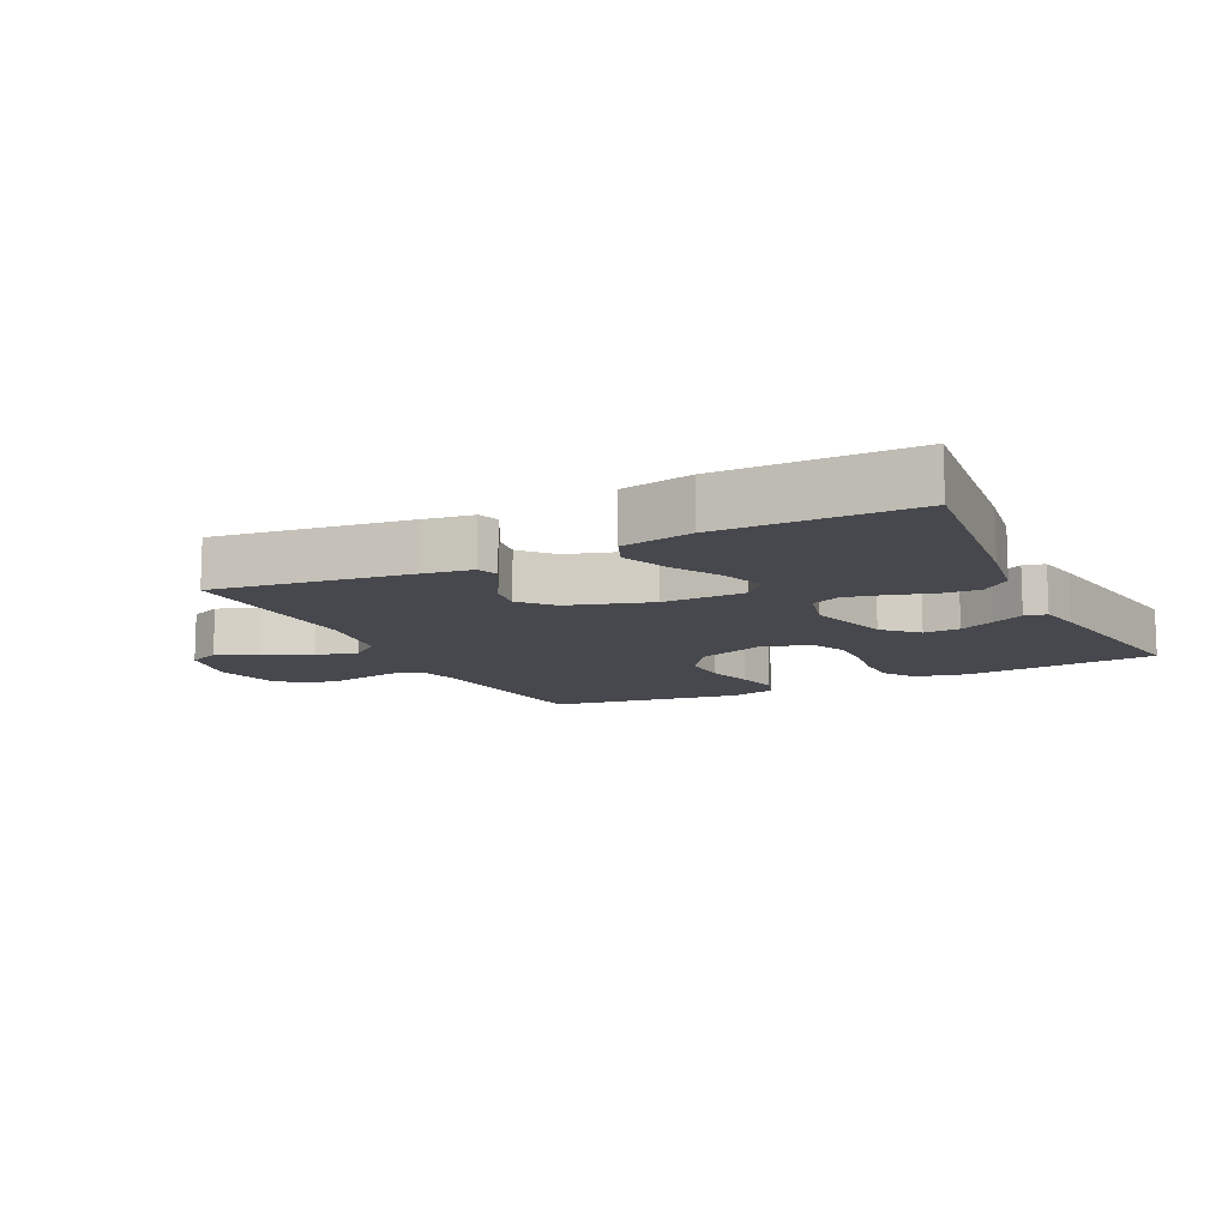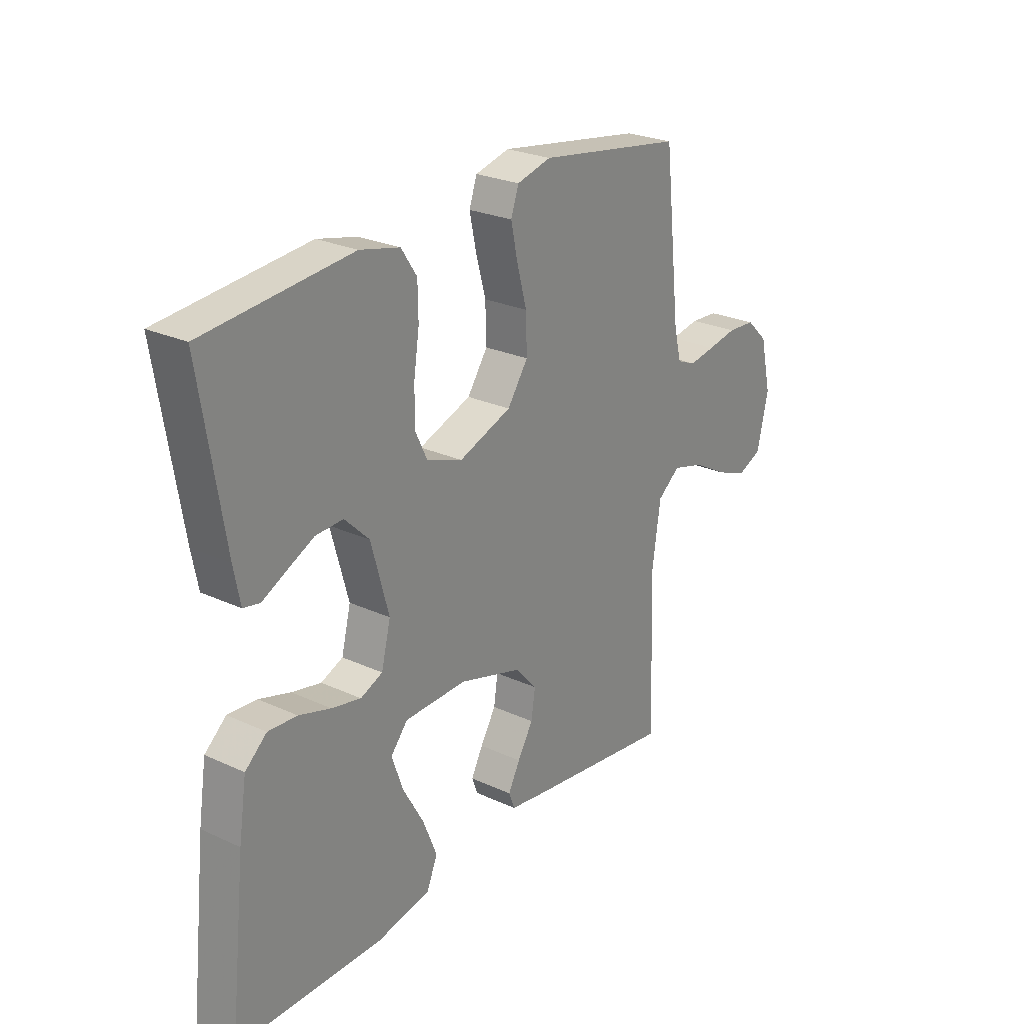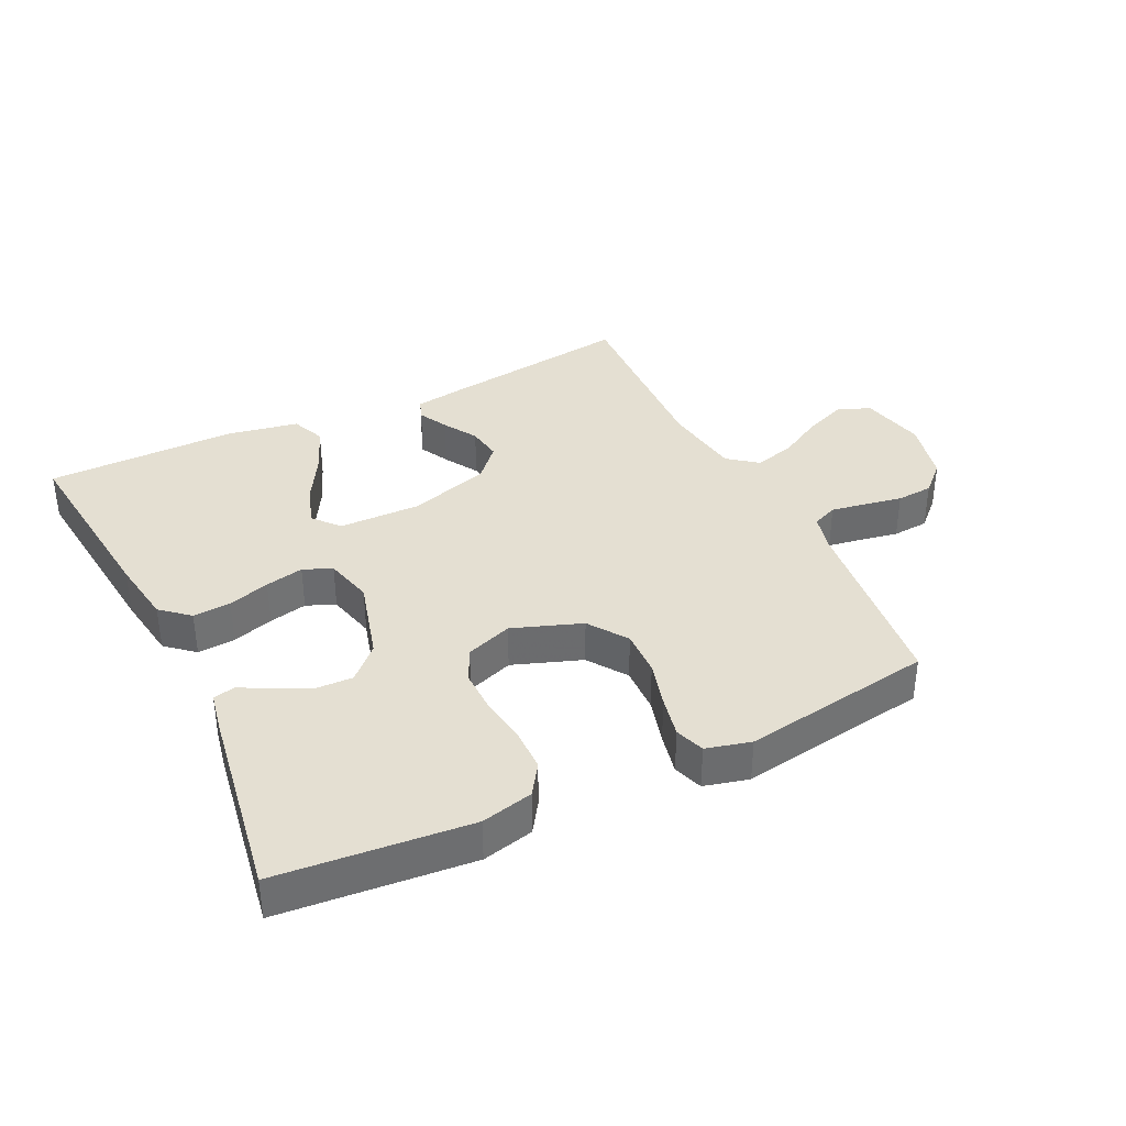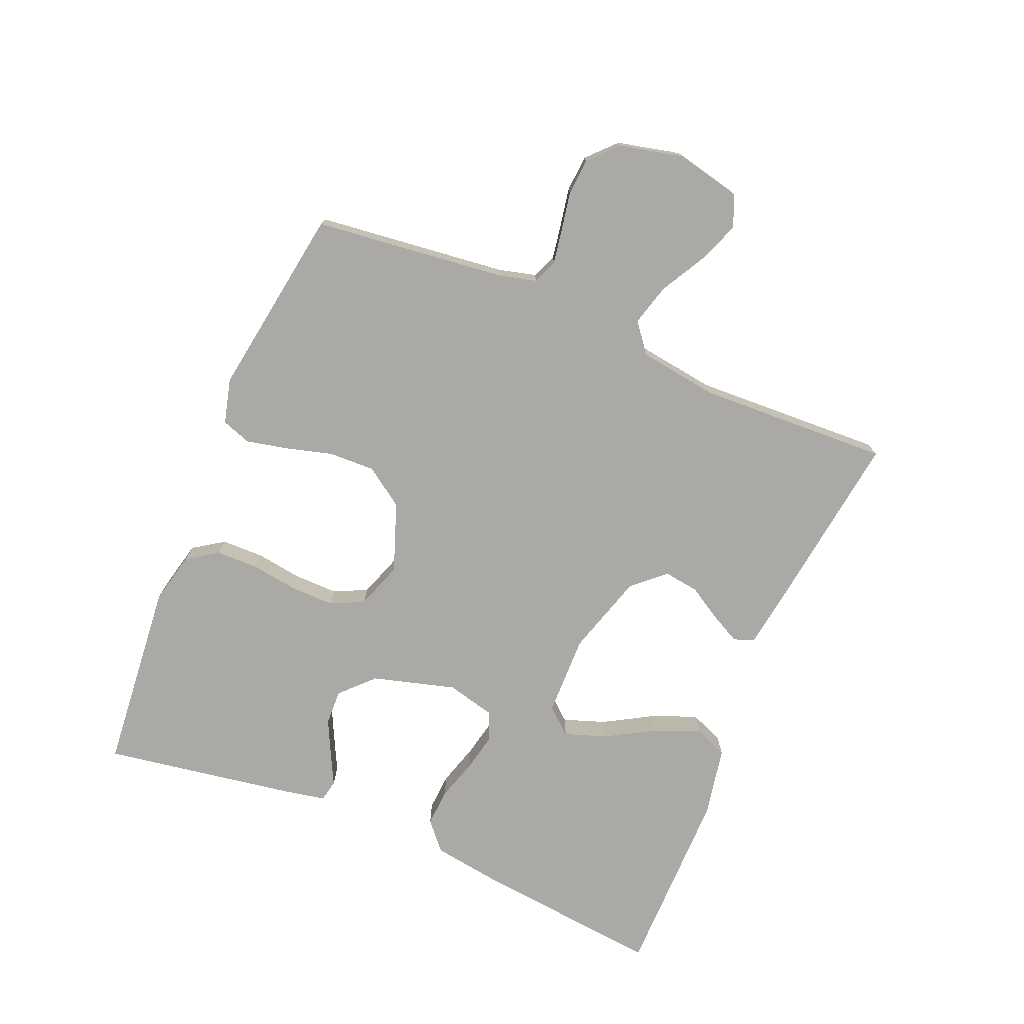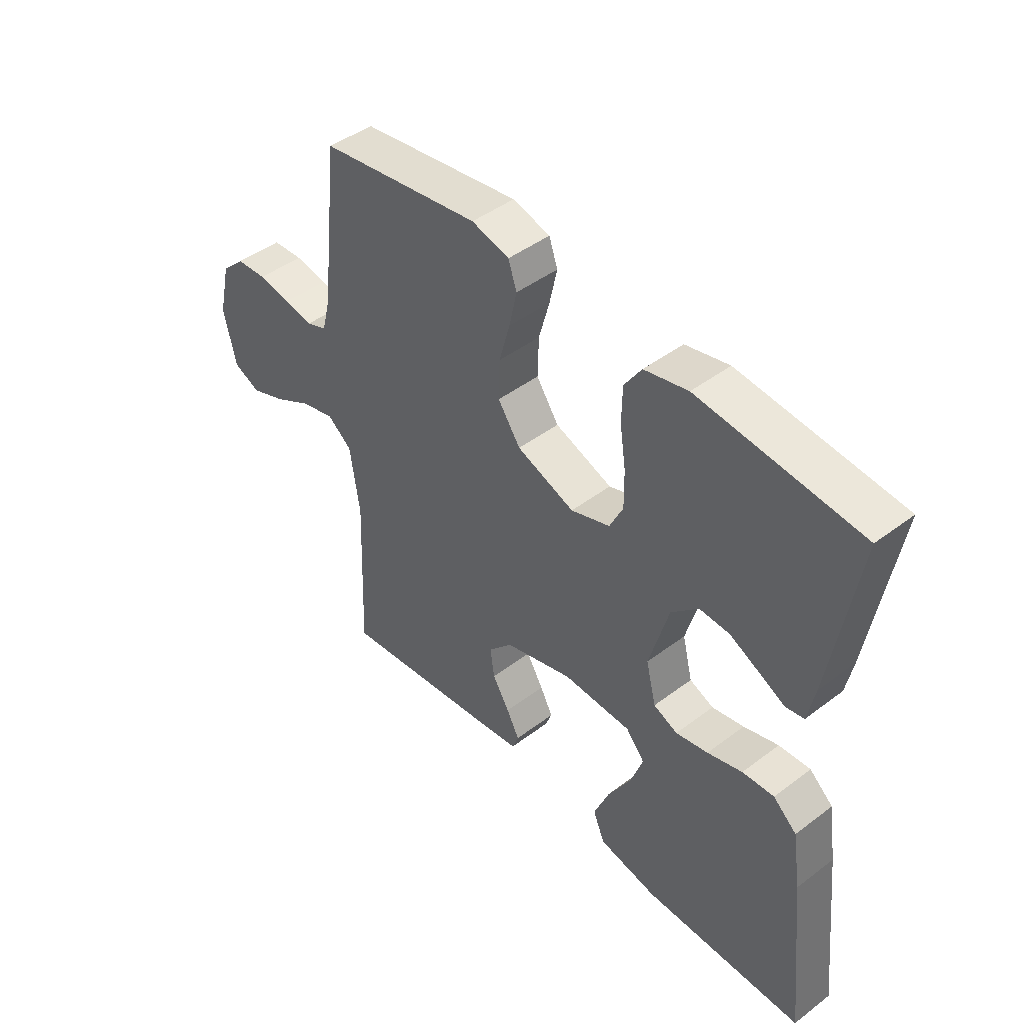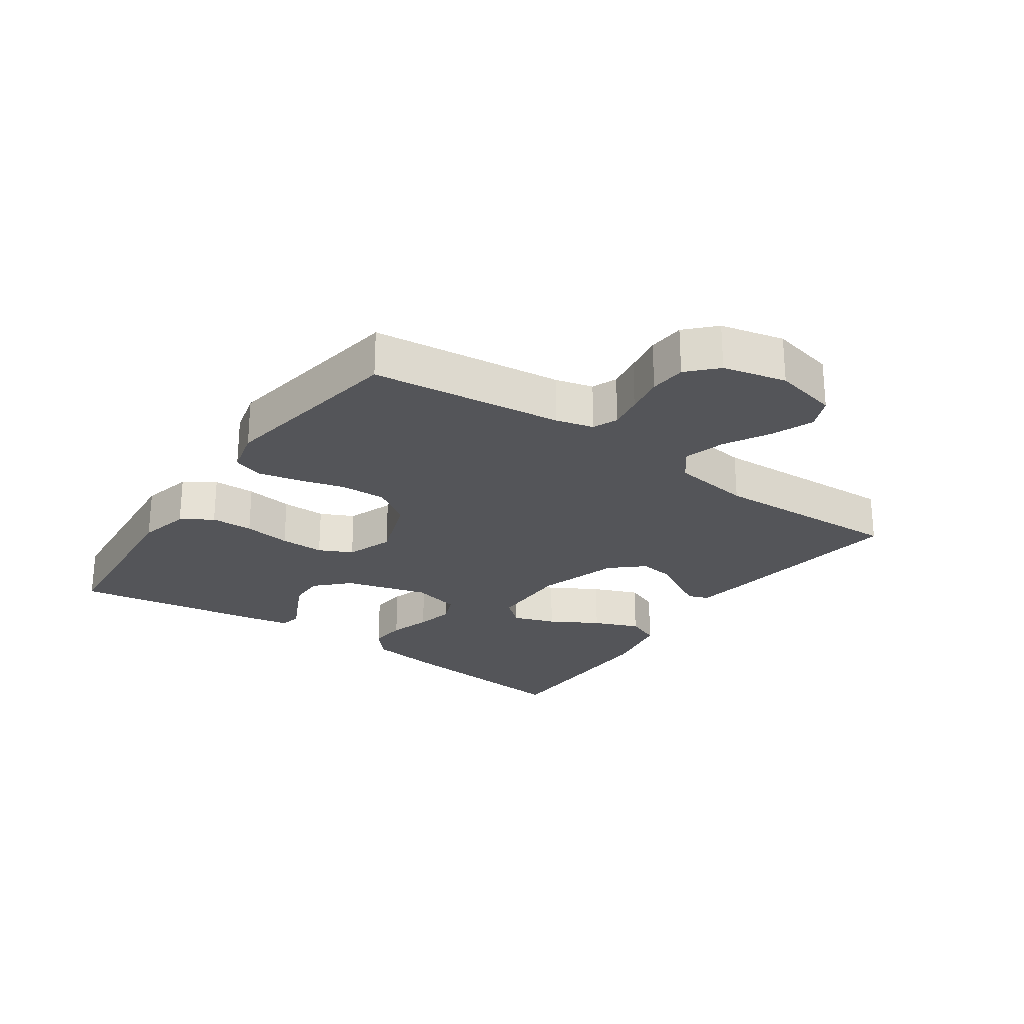
<metadata>
{"format":"obj","ext":"obj","renderer":"f3d","projection":"perspective","resolution":1024,"background":"white","views":[{"elev":-11.7,"azim":-153.8,"up":"+Y"},{"elev":25.5,"azim":-53.5,"up":"+Z"},{"elev":36.9,"azim":-25.9,"up":"+Y"},{"elev":-75.3,"azim":67.4,"up":"+Y"},{"elev":45.3,"azim":-131.1,"up":"+Z"},{"elev":-24.8,"azim":55.1,"up":"+Y"}]}
</metadata>
<code>
v -0.5 0.07 -0.5
v -0.467 0.07 -0.2
v -0.451 0.07 -0.096
v -0.407 0.07 -0.058
v -0.348 0.07 -0.062
v -0.283 0.07 -0.082
v -0.223 0.07 -0.095
v -0.178 0.07 -0.076
v -0.159 0.07 0
v -0.195 0.07 0.13
v -0.245 0.07 0.179
v -0.301 0.07 0.177
v -0.357 0.07 0.15
v -0.405 0.07 0.126
v -0.439 0.07 0.133
v -0.452 0.07 0.2
v -0.5 0.07 0.5
v -0.2 0.07 0.527
v -0.119 0.07 0.508
v -0.087 0.07 0.46
v -0.086 0.07 0.394
v -0.097 0.07 0.32
v -0.098 0.07 0.251
v -0.073 0.07 0.199
v 0 0.07 0.173
v 0.108 0.07 0.212
v 0.15 0.07 0.273
v 0.148 0.07 0.345
v 0.128 0.07 0.418
v 0.114 0.07 0.483
v 0.13 0.07 0.529
v 0.2 0.07 0.547
v 0.5 0.07 0.5
v 0.534 0.07 0.2
v 0.549 0.07 0.141
v 0.588 0.07 0.125
v 0.642 0.07 0.134
v 0.702 0.07 0.145
v 0.759 0.07 0.141
v 0.803 0.07 0.099
v 0.826 0.07 0
v 0.803 0.07 -0.101
v 0.753 0.07 -0.123
v 0.687 0.07 -0.097
v 0.617 0.07 -0.058
v 0.552 0.07 -0.04
v 0.506 0.07 -0.076
v 0.488 0.07 -0.2
v 0.5 0.07 -0.5
v 0.2 0.07 -0.459
v 0.121 0.07 -0.447
v 0.109 0.07 -0.415
v 0.133 0.07 -0.369
v 0.165 0.07 -0.316
v 0.173 0.07 -0.261
v 0.128 0.07 -0.211
v 0 0.07 -0.172
v -0.128 0.07 -0.174
v -0.163 0.07 -0.215
v -0.14 0.07 -0.281
v -0.097 0.07 -0.356
v -0.068 0.07 -0.428
v -0.09 0.07 -0.481
v -0.2 0.07 -0.502
v -0.5 0 -0.5
v -0.467 0 -0.2
v -0.451 0 -0.096
v -0.407 0 -0.058
v -0.348 0 -0.062
v -0.283 0 -0.082
v -0.223 0 -0.095
v -0.178 0 -0.076
v -0.159 0 0
v -0.195 0 0.13
v -0.245 0 0.179
v -0.301 0 0.177
v -0.357 0 0.15
v -0.405 0 0.126
v -0.439 0 0.133
v -0.452 0 0.2
v -0.5 0 0.5
v -0.2 0 0.527
v -0.119 0 0.508
v -0.087 0 0.46
v -0.086 0 0.394
v -0.097 0 0.32
v -0.098 0 0.251
v -0.073 0 0.199
v 0 0 0.173
v 0.108 0 0.212
v 0.15 0 0.273
v 0.148 0 0.345
v 0.128 0 0.418
v 0.114 0 0.483
v 0.13 0 0.529
v 0.2 0 0.547
v 0.5 0 0.5
v 0.534 0 0.2
v 0.549 0 0.141
v 0.588 0 0.125
v 0.642 0 0.134
v 0.702 0 0.145
v 0.759 0 0.141
v 0.803 0 0.099
v 0.826 0 0
v 0.803 0 -0.101
v 0.753 0 -0.123
v 0.687 0 -0.097
v 0.617 0 -0.058
v 0.552 0 -0.04
v 0.506 0 -0.076
v 0.488 0 -0.2
v 0.5 0 -0.5
v 0.2 0 -0.459
v 0.121 0 -0.447
v 0.109 0 -0.415
v 0.133 0 -0.369
v 0.165 0 -0.316
v 0.173 0 -0.261
v 0.128 0 -0.211
v 0 0 -0.172
v -0.128 0 -0.174
v -0.163 0 -0.215
v -0.14 0 -0.281
v -0.097 0 -0.356
v -0.068 0 -0.428
v -0.09 0 -0.481
v -0.2 0 -0.502
f 60 61 62 63
f 59 60 63 64
f 51 52 53 54
f 49 50 51 54
f 48 49 54 55
f 47 48 55 56
f 42 43 44 45
f 42 45 46
f 41 42 46
f 40 41 46
f 37 38 39 40
f 36 37 40 46
f 35 36 46 47
f 31 32 33 34
f 28 29 30 31
f 28 31 34 35
f 19 20 21 22
f 19 22 23
f 18 19 23
f 17 18 23
f 16 17 23 24
f 13 14 15 16
f 12 13 16
f 11 12 16 24
f 3 4 5 6
f 3 6 7
f 2 3 7
f 59 64 1 2
f 58 59 2 7
f 57 58 7 8
f 56 57 8 9
f 47 56 9 10
f 27 28 35 47
f 26 27 47
f 25 26 47
f 24 25 47
f 10 11 24 47
f 127 126 125 124
f 128 127 124 123
f 118 117 116 115
f 118 115 114 113
f 119 118 113 112
f 120 119 112 111
f 109 108 107 106
f 110 109 106
f 110 106 105
f 110 105 104
f 104 103 102 101
f 110 104 101 100
f 111 110 100 99
f 98 97 96 95
f 95 94 93 92
f 99 98 95 92
f 86 85 84 83
f 87 86 83
f 87 83 82
f 87 82 81
f 88 87 81 80
f 80 79 78 77
f 80 77 76
f 88 80 76 75
f 70 69 68 67
f 71 70 67
f 71 67 66
f 66 65 128 123
f 71 66 123 122
f 72 71 122 121
f 73 72 121 120
f 74 73 120 111
f 111 99 92 91
f 111 91 90
f 111 90 89
f 111 89 88
f 111 88 75 74
f 1 65 66 2
f 2 66 67 3
f 3 67 68 4
f 4 68 69 5
f 5 69 70 6
f 6 70 71 7
f 7 71 72 8
f 8 72 73 9
f 9 73 74 10
f 10 74 75 11
f 11 75 76 12
f 12 76 77 13
f 13 77 78 14
f 14 78 79 15
f 15 79 80 16
f 16 80 81 17
f 17 81 82 18
f 18 82 83 19
f 19 83 84 20
f 20 84 85 21
f 21 85 86 22
f 22 86 87 23
f 23 87 88 24
f 24 88 89 25
f 25 89 90 26
f 26 90 91 27
f 27 91 92 28
f 28 92 93 29
f 29 93 94 30
f 30 94 95 31
f 31 95 96 32
f 32 96 97 33
f 33 97 98 34
f 34 98 99 35
f 35 99 100 36
f 36 100 101 37
f 37 101 102 38
f 38 102 103 39
f 39 103 104 40
f 40 104 105 41
f 41 105 106 42
f 42 106 107 43
f 43 107 108 44
f 44 108 109 45
f 45 109 110 46
f 46 110 111 47
f 47 111 112 48
f 48 112 113 49
f 49 113 114 50
f 50 114 115 51
f 51 115 116 52
f 52 116 117 53
f 53 117 118 54
f 54 118 119 55
f 55 119 120 56
f 56 120 121 57
f 57 121 122 58
f 58 122 123 59
f 59 123 124 60
f 60 124 125 61
f 61 125 126 62
f 62 126 127 63
f 63 127 128 64
f 64 128 65 1

</code>
